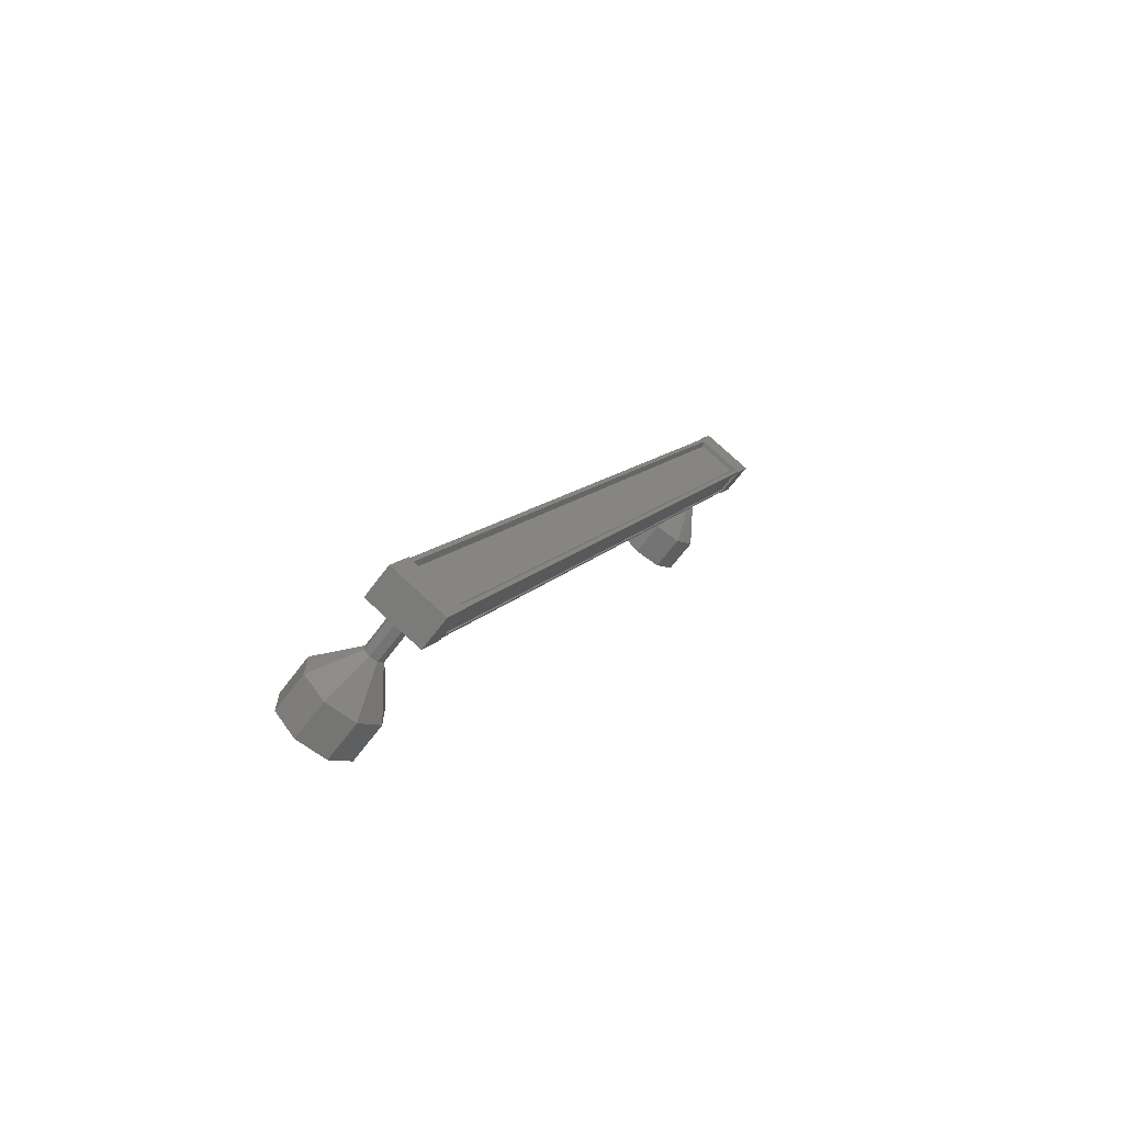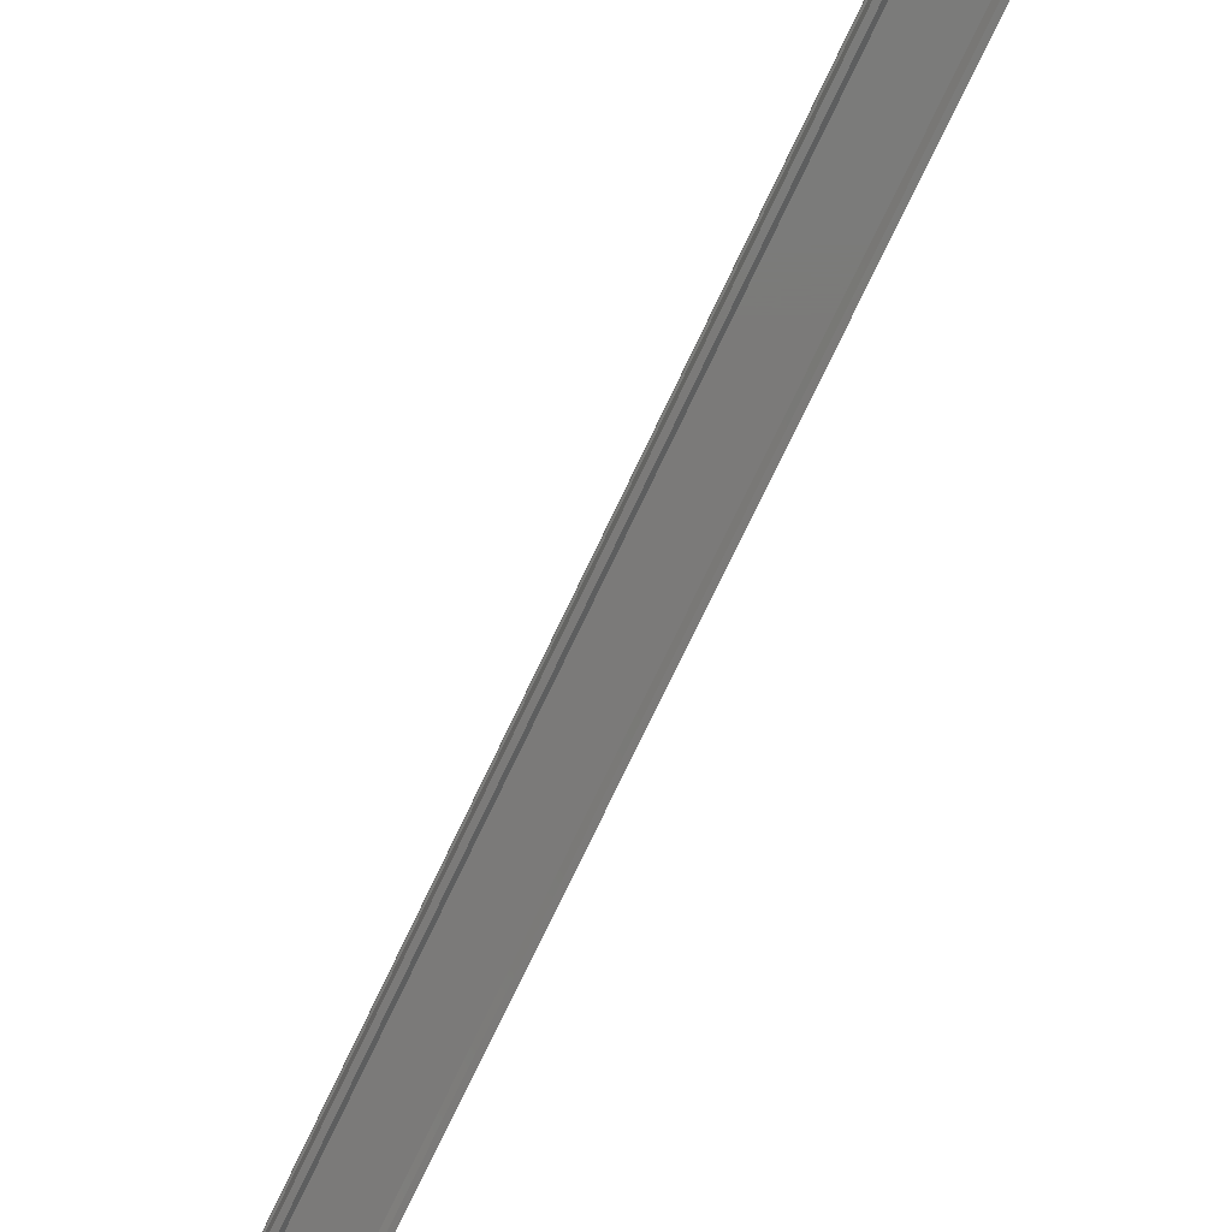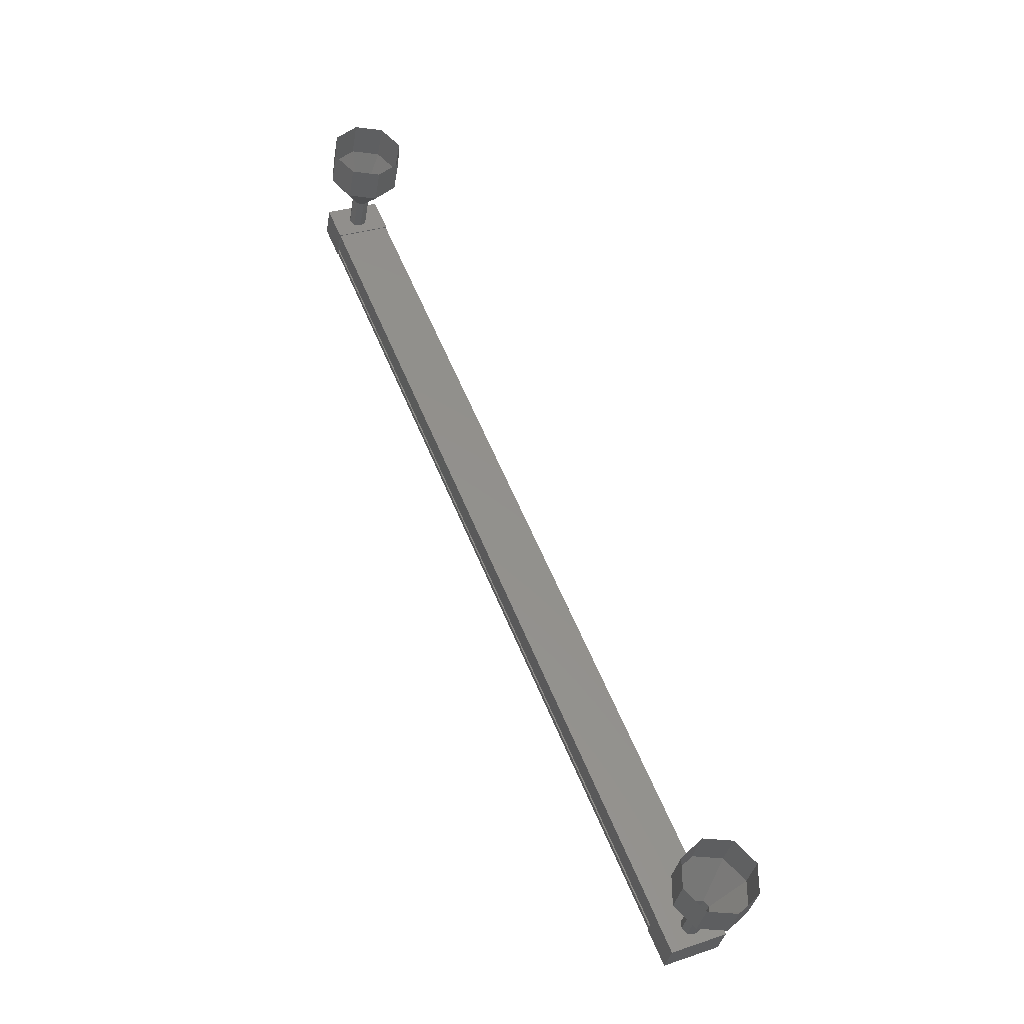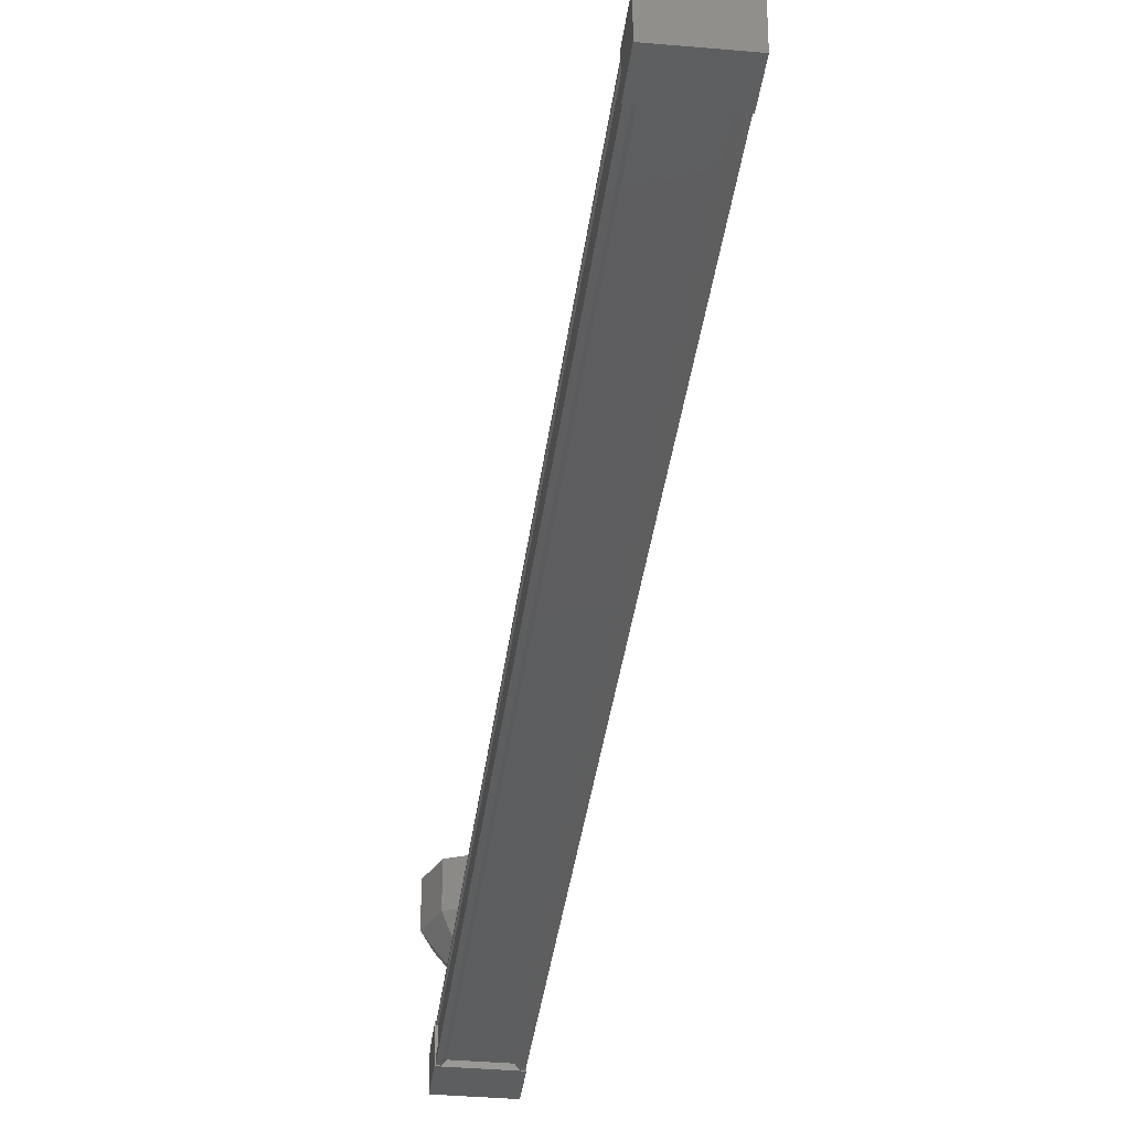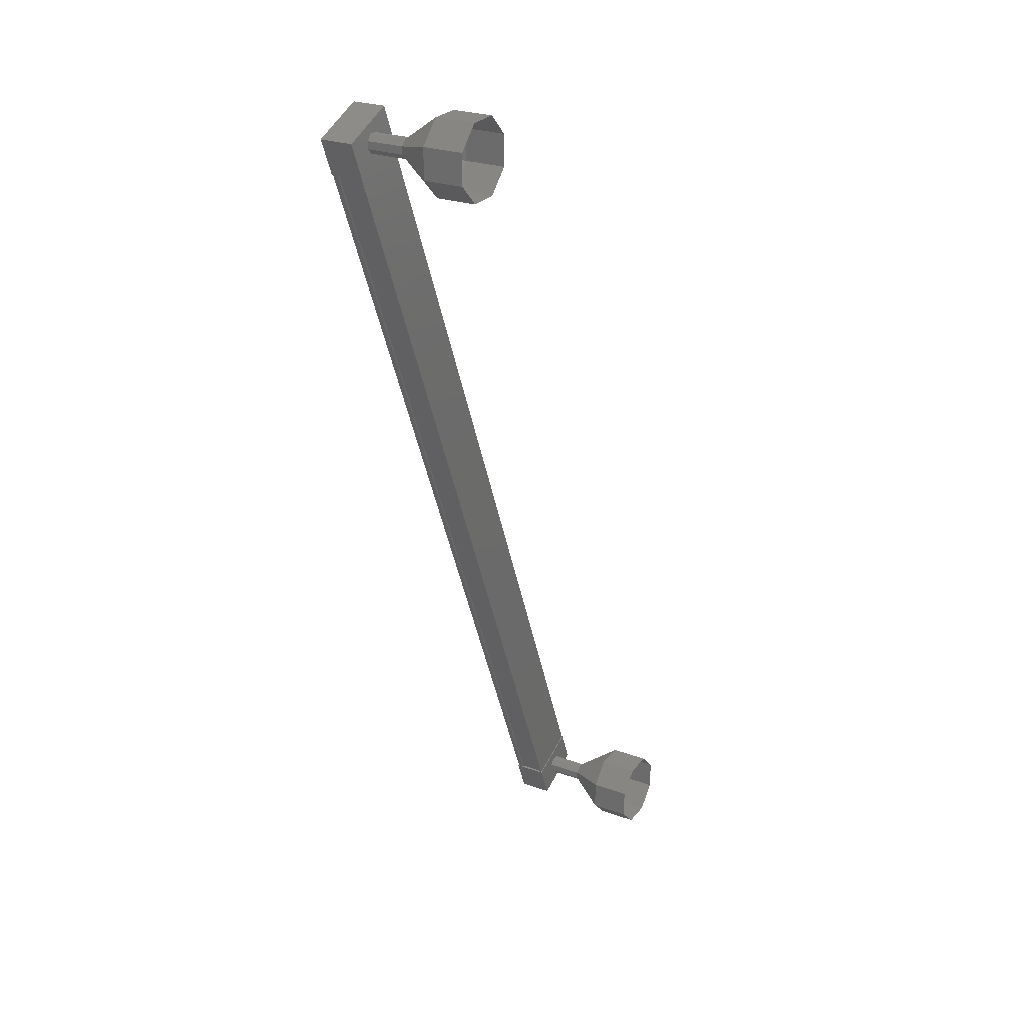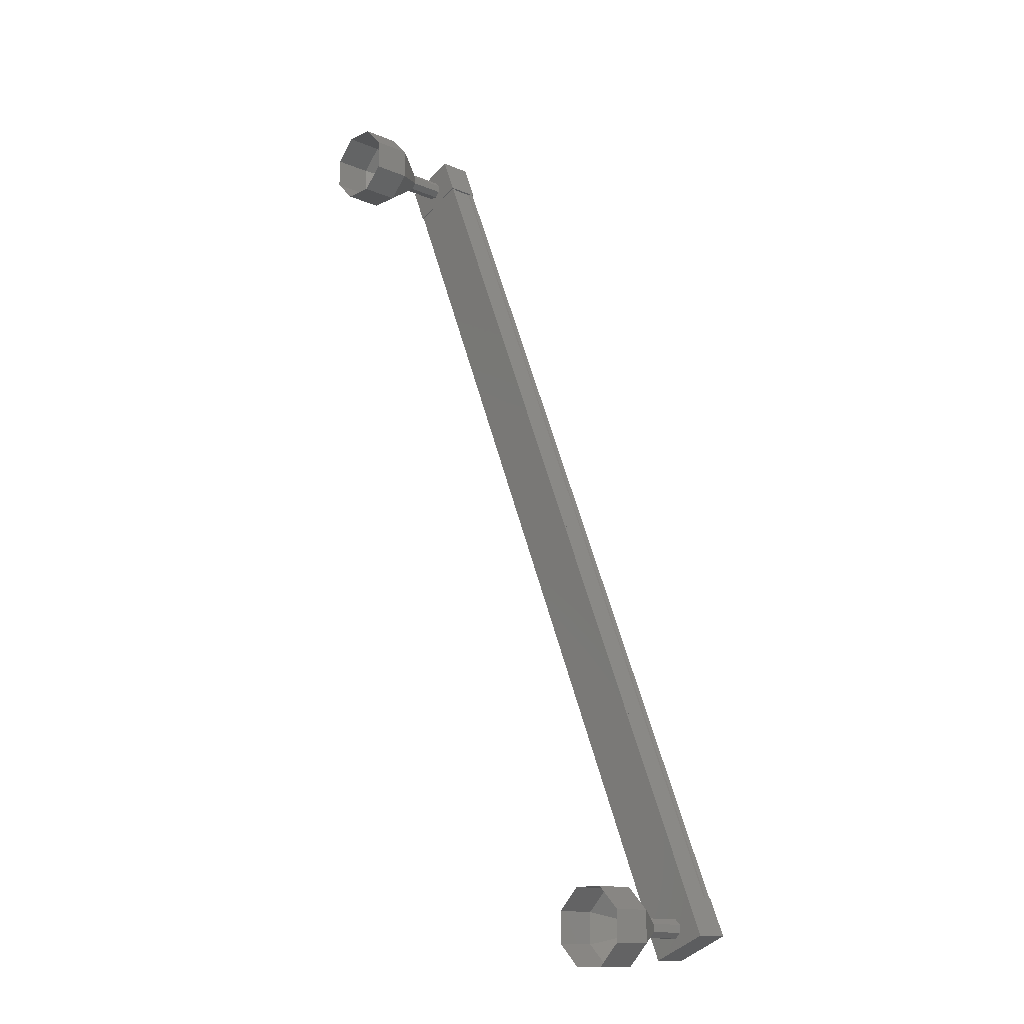
<metadata>
{"format":"stl","ext":"stl","renderer":"f3d","projection":"perspective","resolution":1024,"background":"white","views":[{"elev":-66.7,"azim":-37.0,"up":"+Z"},{"elev":-73.7,"azim":177.2,"up":"+Y"},{"elev":-35.1,"azim":170.6,"up":"+Z"},{"elev":-35.2,"azim":-164.3,"up":"+Y"},{"elev":26.1,"azim":119.5,"up":"+Z"},{"elev":-14.0,"azim":-133.2,"up":"+Z"}]}
</metadata>
<code>
# stl→obj: 106 verts, 152 faces
v 357.9 -482.6 234.7
v 357.8 -482.7 234.7
v 348.4 -482.7 212
v 348.4 -482.7 212.1
v 349.5 -482.6 211.6
v 349.6 -482.7 211.6
v 359 -482.7 234.2
v 349.7 -482.7 211.5
v 359.1 -482.7 234.2
v 349.7 -482 211.5
v 359.1 -482 234.2
v 359.1 -482.6 234.2
v 348.5 -482.6 212
v 358.9 -482.6 234.3
v 349.7 -482.6 211.5
v 348.2 -482.8 211.8
v 349.6 -481.9 211.2
v 349.6 -482.8 211.2
v 350 -482.8 212.1
v 348.6 -482.8 212.7
v 350 -481.9 212.1
v 348.6 -481.9 212.7
v 348.2 -481.9 211.8
v 358.9 -482.8 233.6
v 357.5 -482.8 234.1
v 358.9 -481.9 233.6
v 357.5 -481.9 234.1
v 357.9 -481.9 235.1
v 357.9 -482.8 235.1
v 359.2 -482.8 234.5
v 359.2 -481.9 234.5
v 357.7 -482.7 234.8
v 357.7 -482.6 234.8
v 348.4 -482.6 212.1
v 357.8 -482.6 234.7
v 357.8 -482 234.7
v 348.4 -482 212.1
v 357.7 -482 234.8
v 357.7 -481.9 234.8
v 348.4 -481.9 212.1
v 359.1 -481.9 234.2
v 349.7 -481.9 211.5
v 358.5 -481 234.6
v 358.7 -480 235.2
v 358.3 -481 234.6
v 358 -480 235.2
v 358.1 -481 234.4
v 357.4 -480 234.7
v 358.1 -481 234.2
v 357.4 -480 233.9
v 358.3 -481 234.1
v 358 -480 233.4
v 358.5 -481 234.1
v 358.7 -480 233.4
v 358.6 -481 234.2
v 359.3 -480 233.9
v 358.6 -481 234.4
v 359.3 -480 234.7
v 349.2 -482 212.2
v 349.2 -481 212.2
v 349 -482 212.2
v 349 -481 212.2
v 348.9 -482 212
v 348.9 -481 212
v 348.9 -482 211.8
v 348.9 -481 211.8
v 349 -482 211.7
v 349 -481 211.7
v 349.2 -482 211.7
v 349.2 -481 211.7
v 349.3 -482 211.8
v 349.3 -481 211.8
v 349.3 -482 212
v 349.3 -481 212
v 349.5 -480 212.9
v 349.5 -479 212.9
v 348.7 -480 212.9
v 348.7 -479 212.9
v 348.2 -480 212.3
v 348.2 -479 212.3
v 348.2 -480 211.6
v 348.2 -479 211.6
v 348.7 -480 211
v 348.7 -479 211
v 349.5 -480 211
v 349.5 -479 211
v 350 -480 211.6
v 350 -479 211.6
v 350 -480 212.3
v 350 -479 212.3
v 358.5 -482 234.6
v 358.3 -482 234.6
v 358.1 -482 234.4
v 358.1 -482 234.2
v 358.3 -482 234.1
v 358.5 -482 234.1
v 358.6 -482 234.2
v 358.6 -482 234.4
v 359.3 -479 234.7
v 358.7 -479 235.2
v 358 -479 235.2
v 357.4 -479 234.7
v 357.4 -479 233.9
v 358 -479 233.4
v 358.7 -479 233.4
v 359.3 -479 233.9
f 1 2 3
f 3 2 4
f 5 6 7
f 7 6 8
f 8 9 7
f 10 11 10
f 10 11 11
f 11 12 10
f 3 13 1
f 1 13 5
f 5 14 1
f 7 14 5
f 9 8 12
f 12 8 15
f 15 12 12
f 15 12 15
f 10 12 15
f 16 17 18
f 18 17 19
f 19 20 18
f 21 20 19
f 22 20 21
f 21 17 22
f 22 17 23
f 23 17 16
f 16 20 23
f 18 20 16
f 24 25 26
f 26 25 27
f 27 28 26
f 25 28 27
f 29 28 25
f 25 30 29
f 29 30 28
f 28 30 31
f 31 26 28
f 30 26 31
f 24 26 30
f 30 25 24
f 2 32 4
f 4 32 33
f 33 34 4
f 35 34 33
f 34 34 35
f 35 36 34
f 34 36 37
f 37 36 38
f 38 37 37
f 39 37 38
f 40 37 39
f 39 41 40
f 40 41 42
f 42 41 10
f 21 19 17
f 20 22 23
f 41 11 10
f 43 44 45
f 45 44 46
f 46 47 45
f 48 47 46
f 49 47 48
f 48 50 49
f 49 50 51
f 51 50 52
f 52 53 51
f 54 53 52
f 55 53 54
f 54 56 55
f 55 56 57
f 57 56 58
f 58 43 57
f 44 43 58
f 59 60 61
f 61 60 62
f 62 63 61
f 64 63 62
f 65 63 64
f 64 66 65
f 65 66 67
f 67 66 68
f 68 69 67
f 70 69 68
f 71 69 70
f 70 72 71
f 71 72 73
f 73 72 74
f 74 59 73
f 60 59 74
f 75 76 77
f 77 76 78
f 78 79 77
f 80 79 78
f 81 79 80
f 80 82 81
f 81 82 83
f 83 82 84
f 84 85 83
f 86 85 84
f 87 85 86
f 86 88 87
f 87 88 89
f 89 88 90
f 90 75 89
f 76 75 90
f 60 75 62
f 62 75 77
f 77 64 62
f 79 64 77
f 66 64 79
f 79 81 66
f 66 81 68
f 68 81 83
f 83 70 68
f 85 70 83
f 72 70 85
f 85 87 72
f 72 87 74
f 74 87 89
f 89 60 74
f 75 60 89
f 91 43 92
f 92 43 45
f 45 93 92
f 47 93 45
f 94 93 47
f 47 49 94
f 94 49 95
f 95 49 51
f 51 96 95
f 53 96 51
f 97 96 53
f 53 55 97
f 97 55 98
f 98 55 57
f 57 91 98
f 43 91 57
f 58 99 44
f 44 99 100
f 100 46 44
f 101 46 100
f 48 46 101
f 101 102 48
f 48 102 50
f 50 102 103
f 103 52 50
f 104 52 103
f 54 52 104
f 104 105 54
f 54 105 56
f 56 105 106
f 106 58 56
f 99 58 106

</code>
